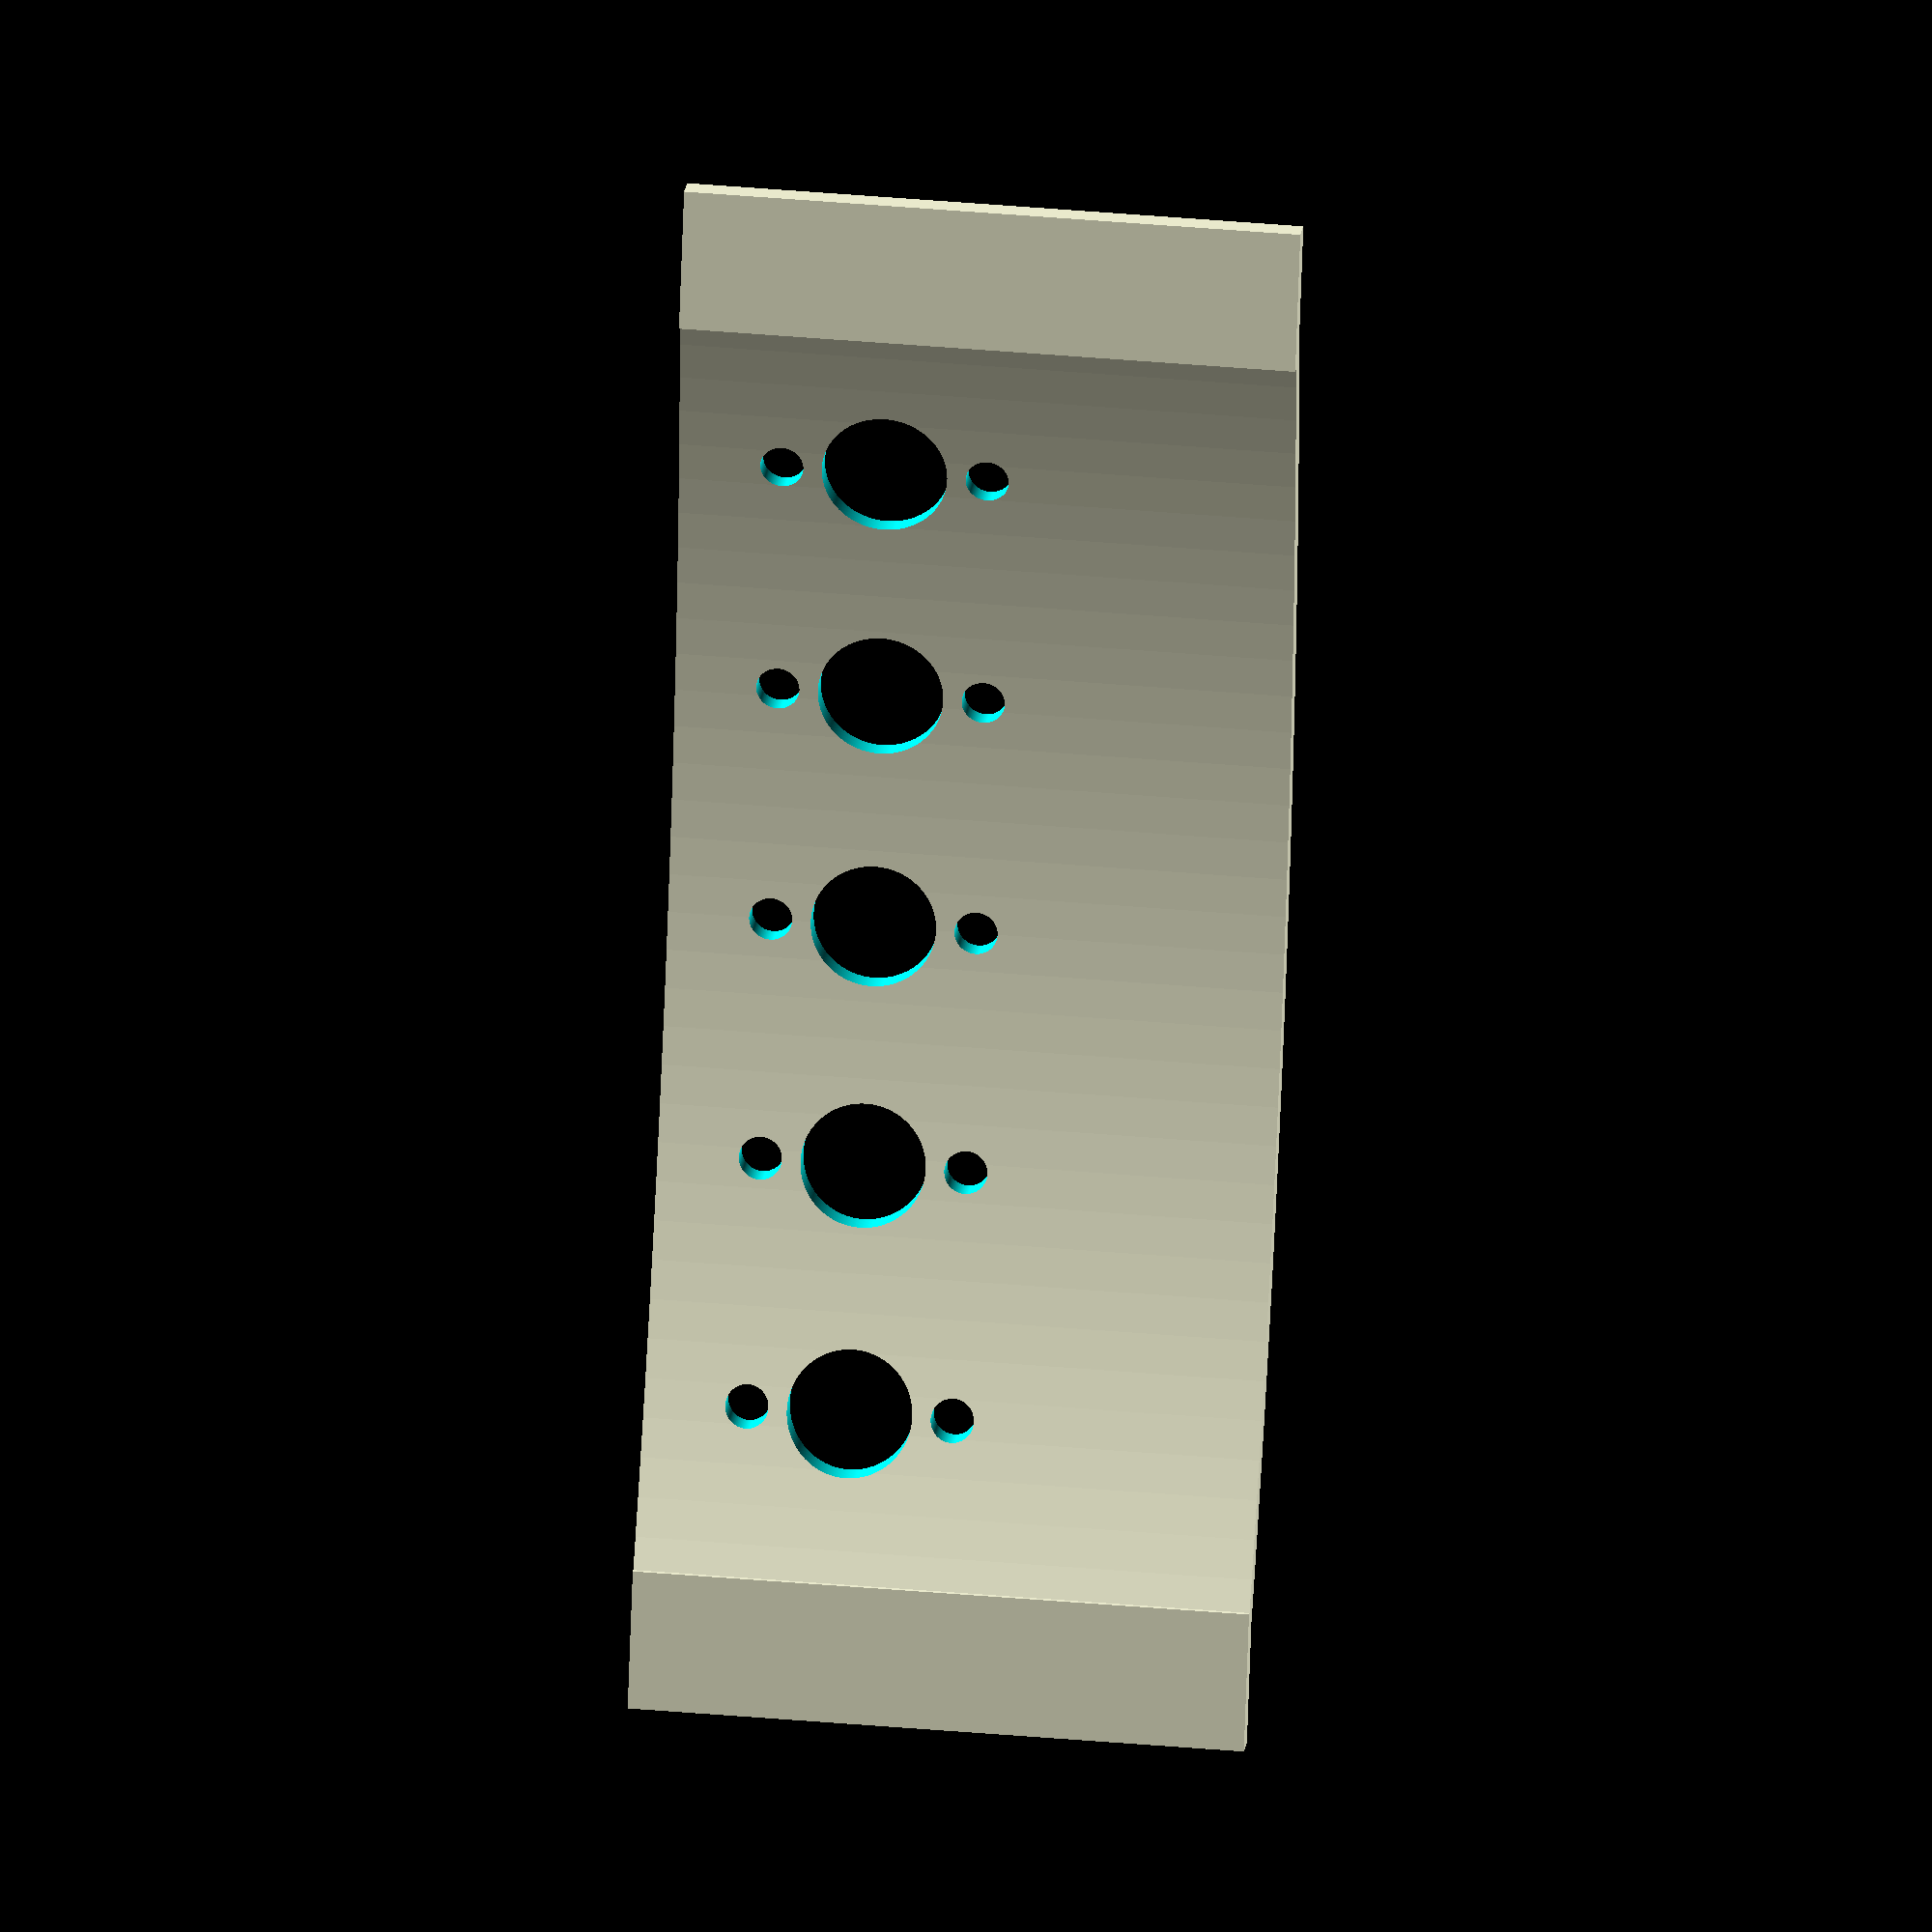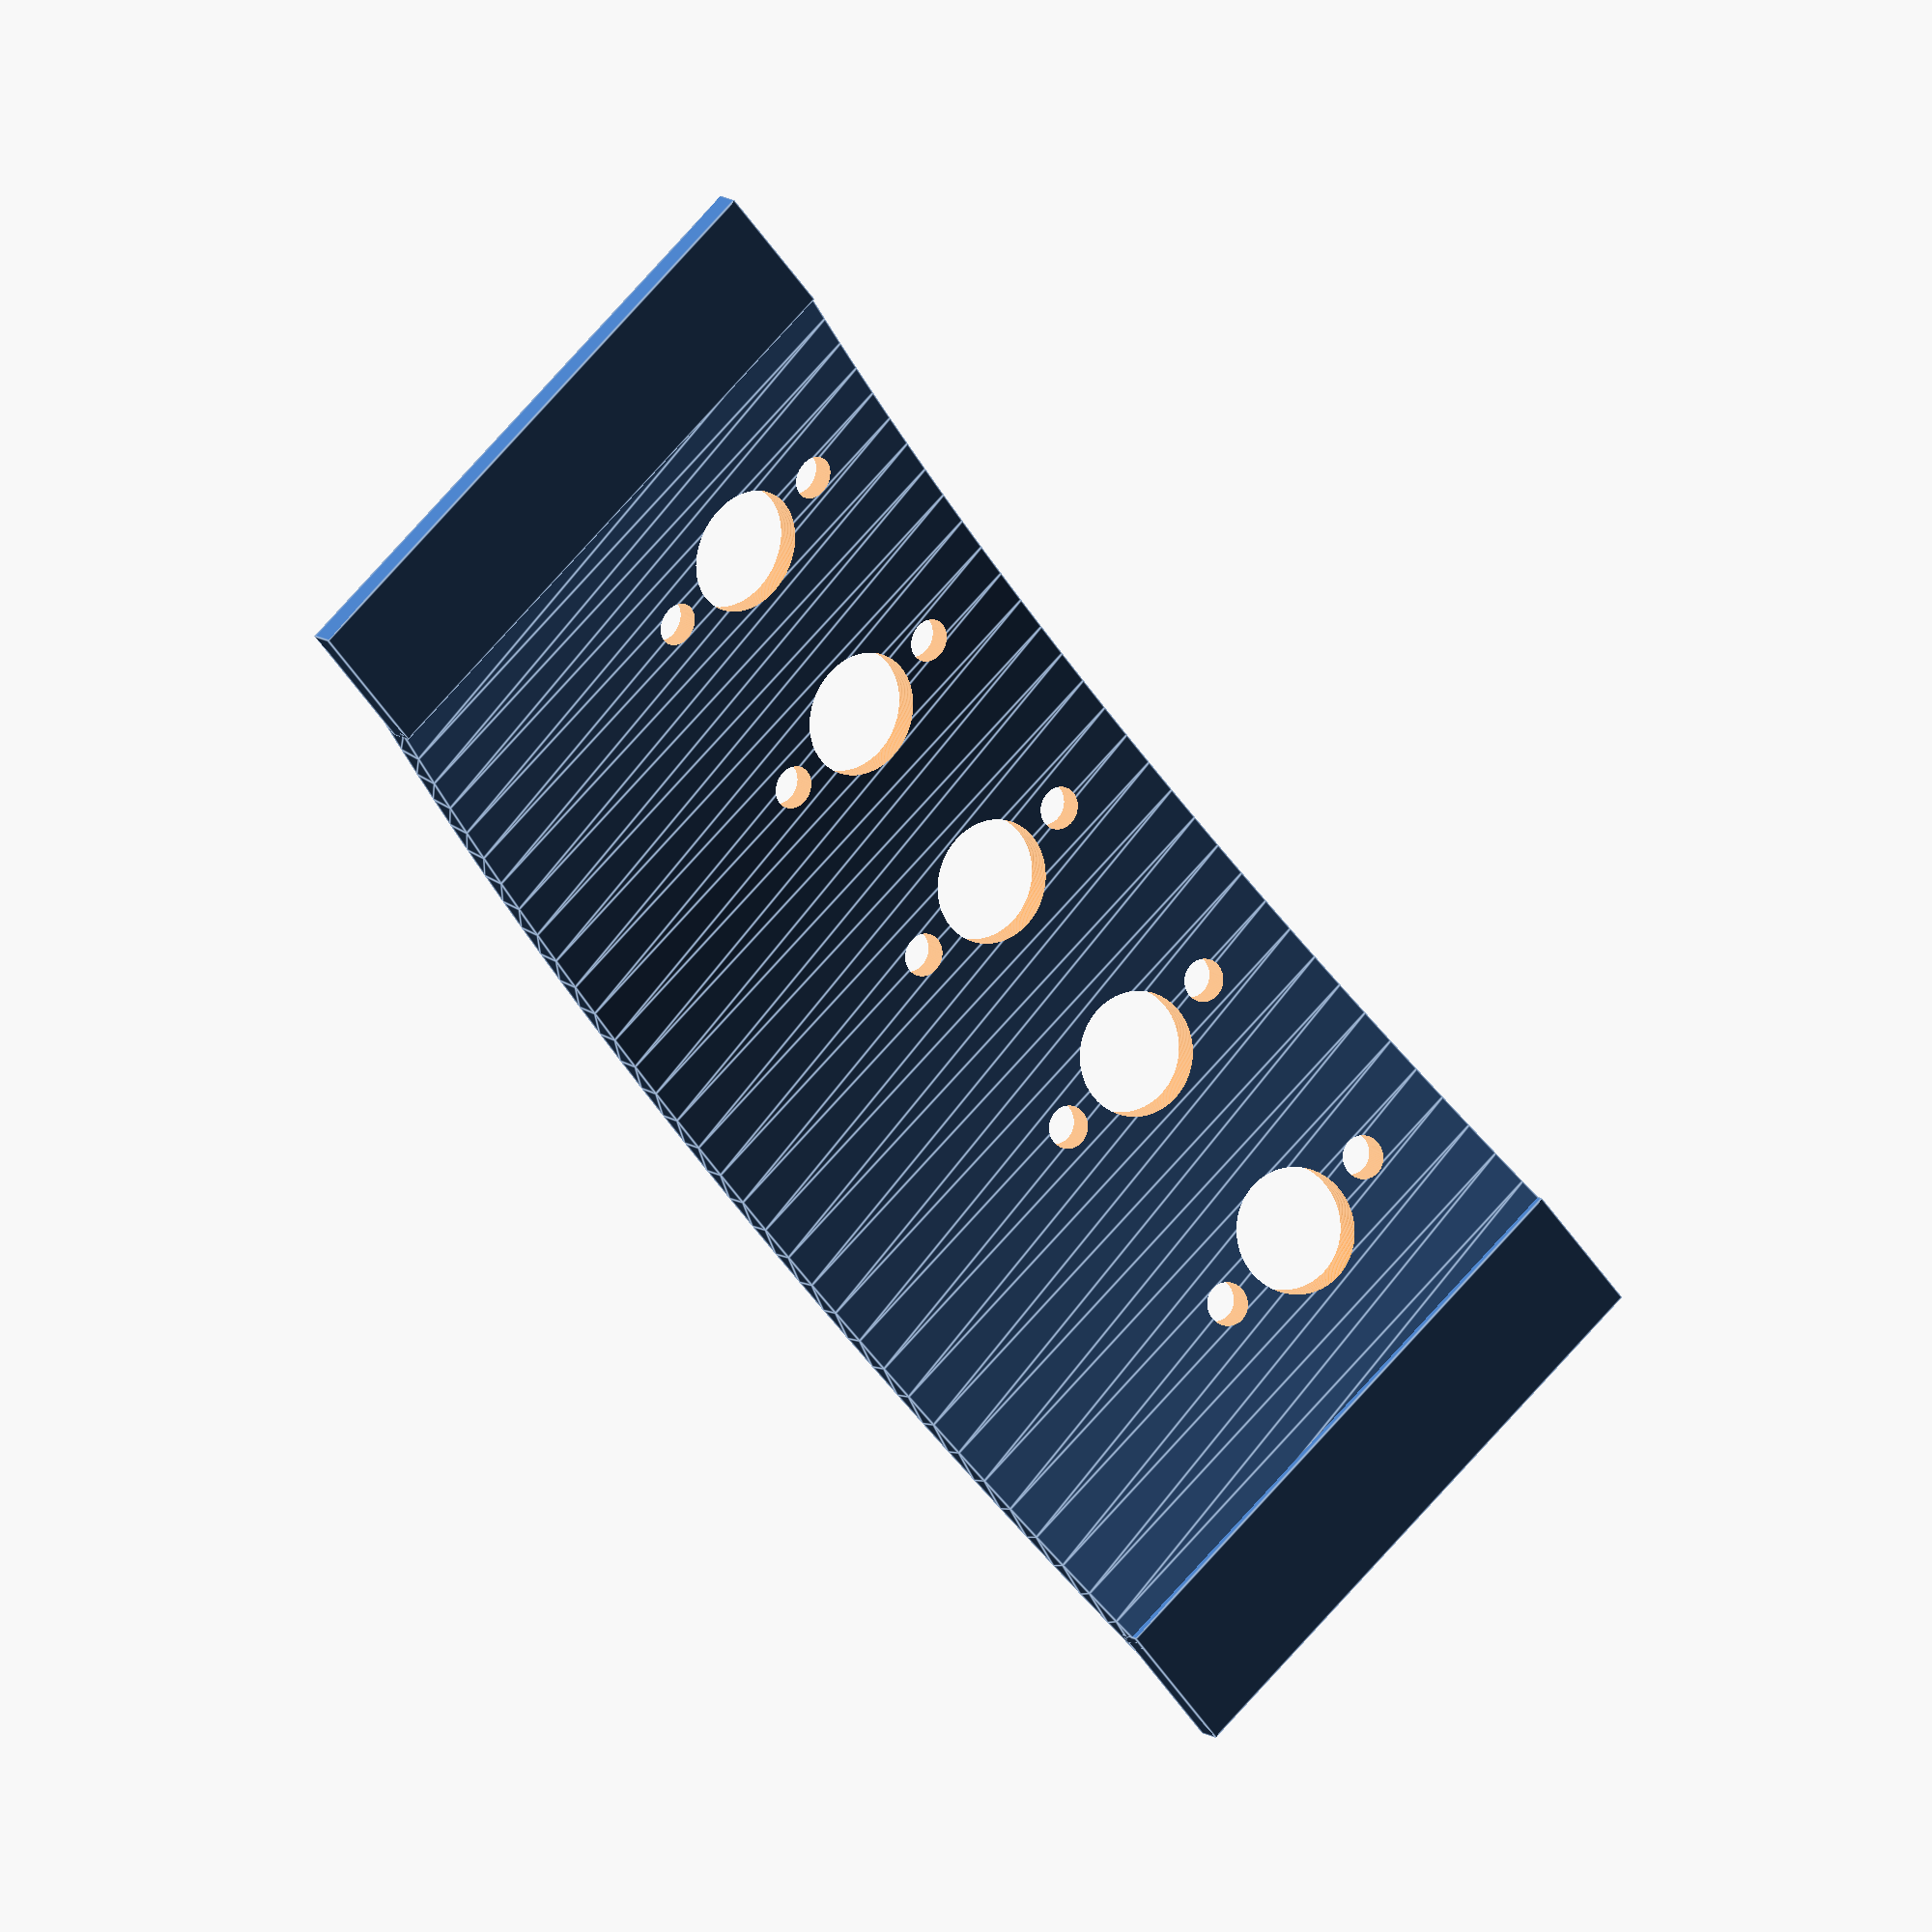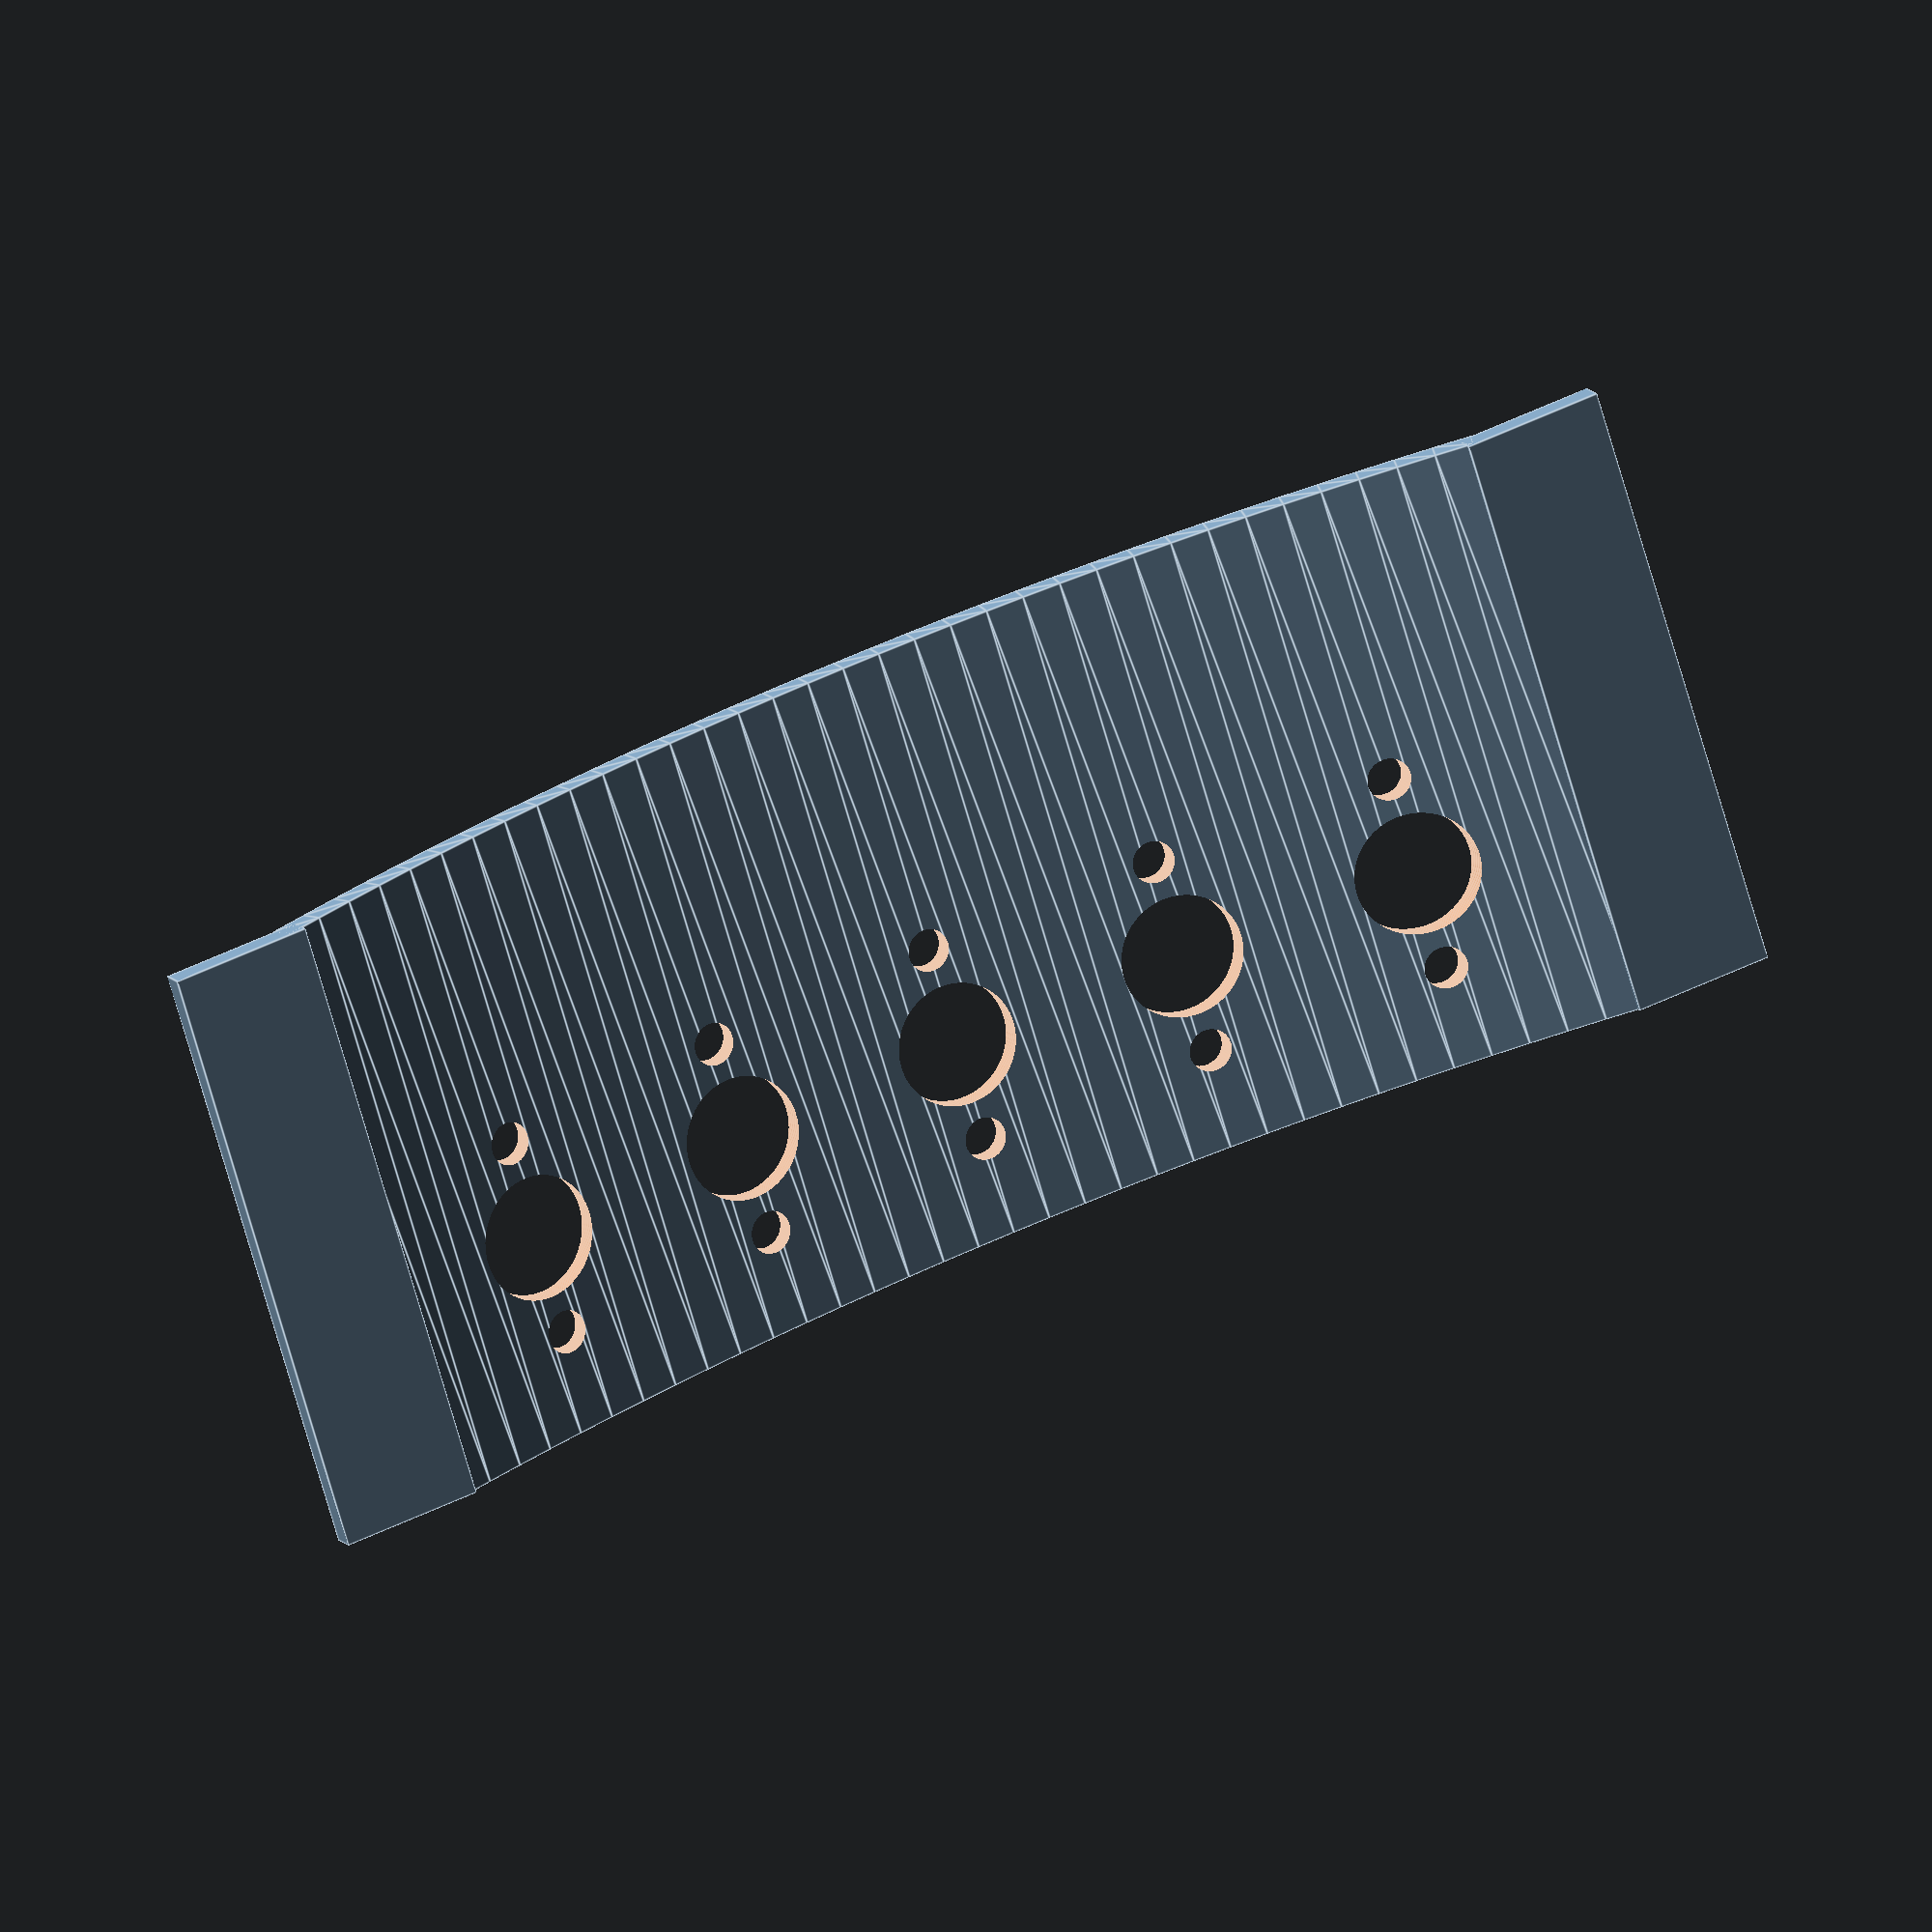
<openscad>
////////////////////////////////////////////
// Curved wall at the back of box 
// containing holes so that nosepoke 
// ports can be attached
//
// CC BY SA 4.0
////////////////////////////////////////////


// for the sides to slide

slideWallx = 2.6;
slideWally = 14;
slideWallz = 60;

$fn= 360;
tol = 0.1;

w = 60;      // width of rectangle
h = 2.6;      // height of rectangle
l = 130;      // length of chord of the curve
dh = 10;      // delta height of the curve

noseHoleD = 12;
noseHoleH = 20;
noseHoleZ = 40; //location on z plane(offset)
n_Hole = 5;

y_offset_Hole = 17;

screwD = 4;




module curve(width, height, length, dh) {
    $fn=360;
    
    difference(){
    
    r = (pow(length/2, 2) + pow(dh, 2))/(2*dh);
    a = 2*asin((length/2)/r);
    translate([-(r -dh), 0, width/2]) rotate([0, 0, -a/2])         rotate_extrude(angle = a) translate([r, 0, 0]) square(size = [height, width], center = true);
        
    for ( i = [0:n_Hole-1]){
    translate([0,l/2-y_offset_Hole-i*((l-2*y_offset_Hole)/(n_Hole-1)),noseHoleZ]) {
        rotate([0,90,0]) {
        cylinder(d=noseHoleD+2*tol, h=15);
    }//end rotate
    }//end translate
    }// end for loop 
    
    for ( i = [0:n_Hole-1]){
    translate([0,l/2-y_offset_Hole-i*((l-2*y_offset_Hole)/(n_Hole-1)),noseHoleZ+10]) {
    //translate([0,-10,(noseHoleD)/2+screwD]){
    rotate([0,90,0]) {
    cylinder(d=screwD+2*tol,h=15);
    }//end rotate
    }//end translate
    }// end for loop

    for ( i = [0:n_Hole-1]){
    translate([0,l/2-y_offset_Hole-i*((l-2*y_offset_Hole)/(n_Hole-1)),noseHoleZ-10]) {
    //translate([0,-10,(noseHoleD)/2+screwD]){
    rotate([0,90,0]) {
    cylinder(d=screwD+2*tol,h=15);
    }//end rotate
    }//end translate
    }// end for loop


}//end difference

union(){ // slide panels
    translate([-1.5,l/2-1,0]) {
        cube([slideWallx, slideWally, slideWallz]);
    }//end translate
    
    translate([-1.5,-l/2-12,0]) {
        cube([slideWallx, slideWally, slideWallz]);
    }//end translate
}// end union
}// end module

curve(w, h, l, dh);

//for ( i = [0:n_Hole]){
        //translate([x_Hole/2-x_offset_Hole ,-y_Hole/2+y_offset_Hole+i*((y_Hole-2*y_offset_Hole)/n_Hole),-tol])cylinder(r=r_Hole, h=z_Hole+2*tol+50, $fn=Smoothness);
    //}

</openscad>
<views>
elev=144.0 azim=342.7 roll=83.2 proj=o view=solid
elev=290.1 azim=47.1 roll=220.9 proj=o view=edges
elev=251.0 azim=112.9 roll=344.0 proj=o view=edges
</views>
